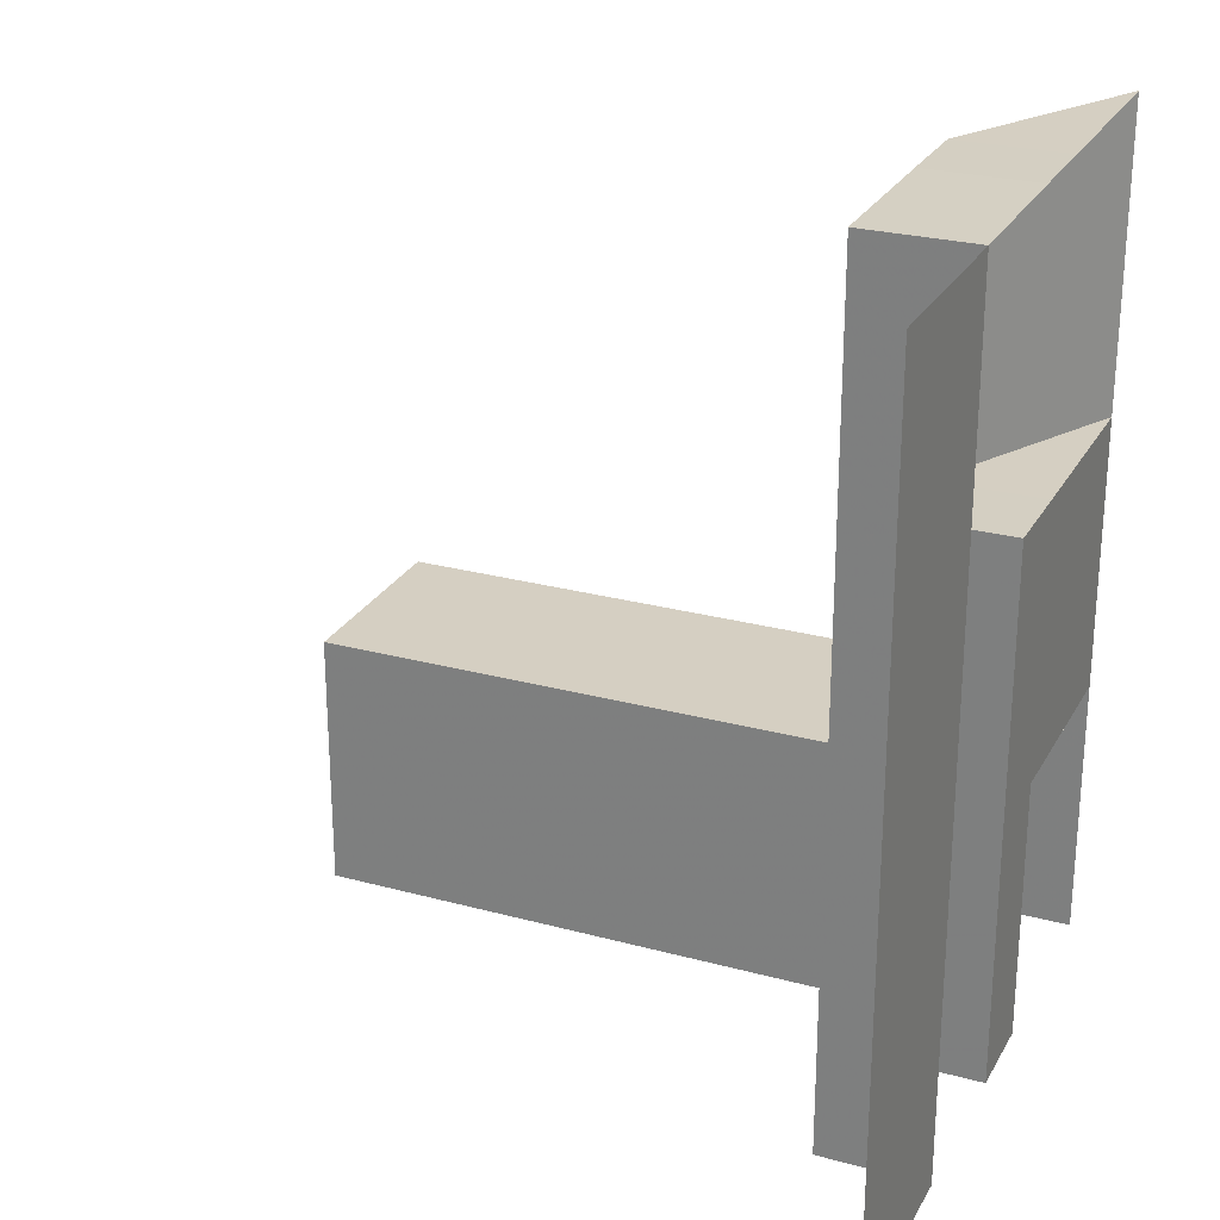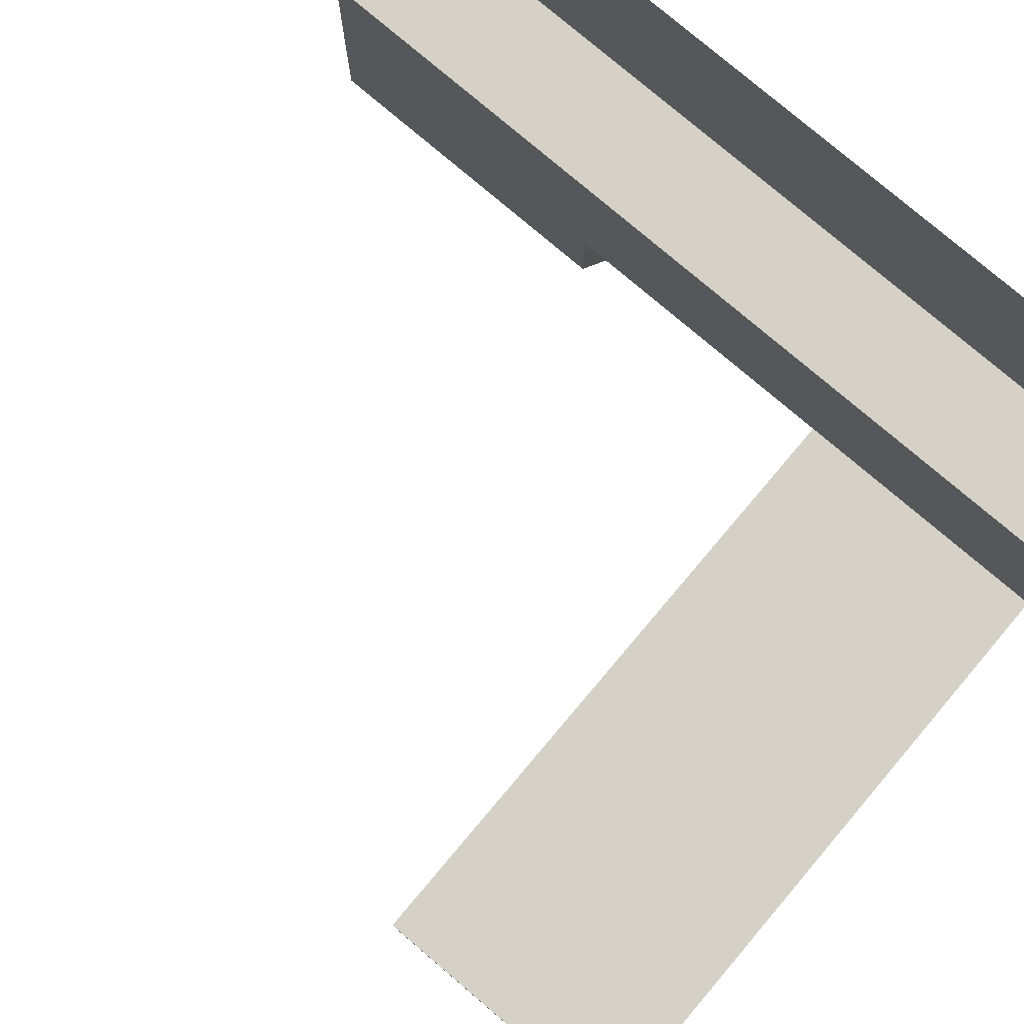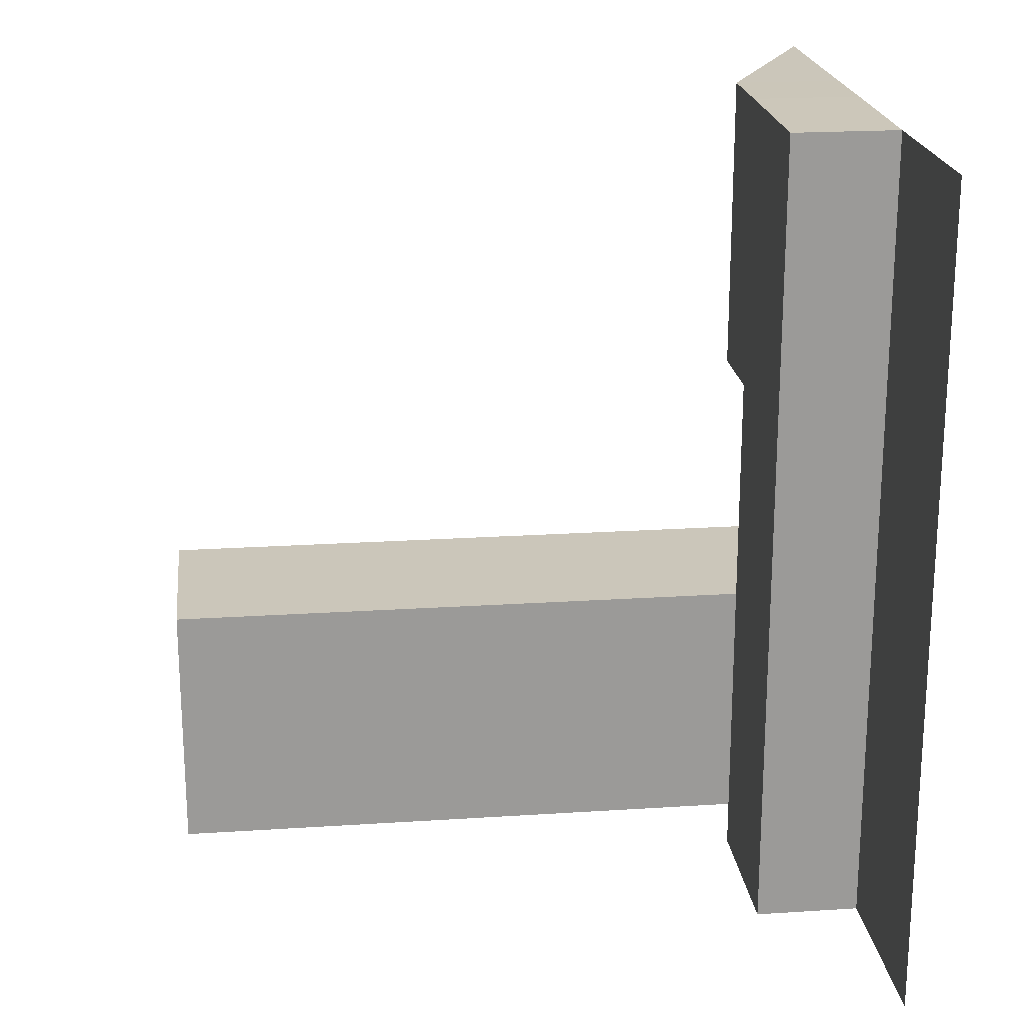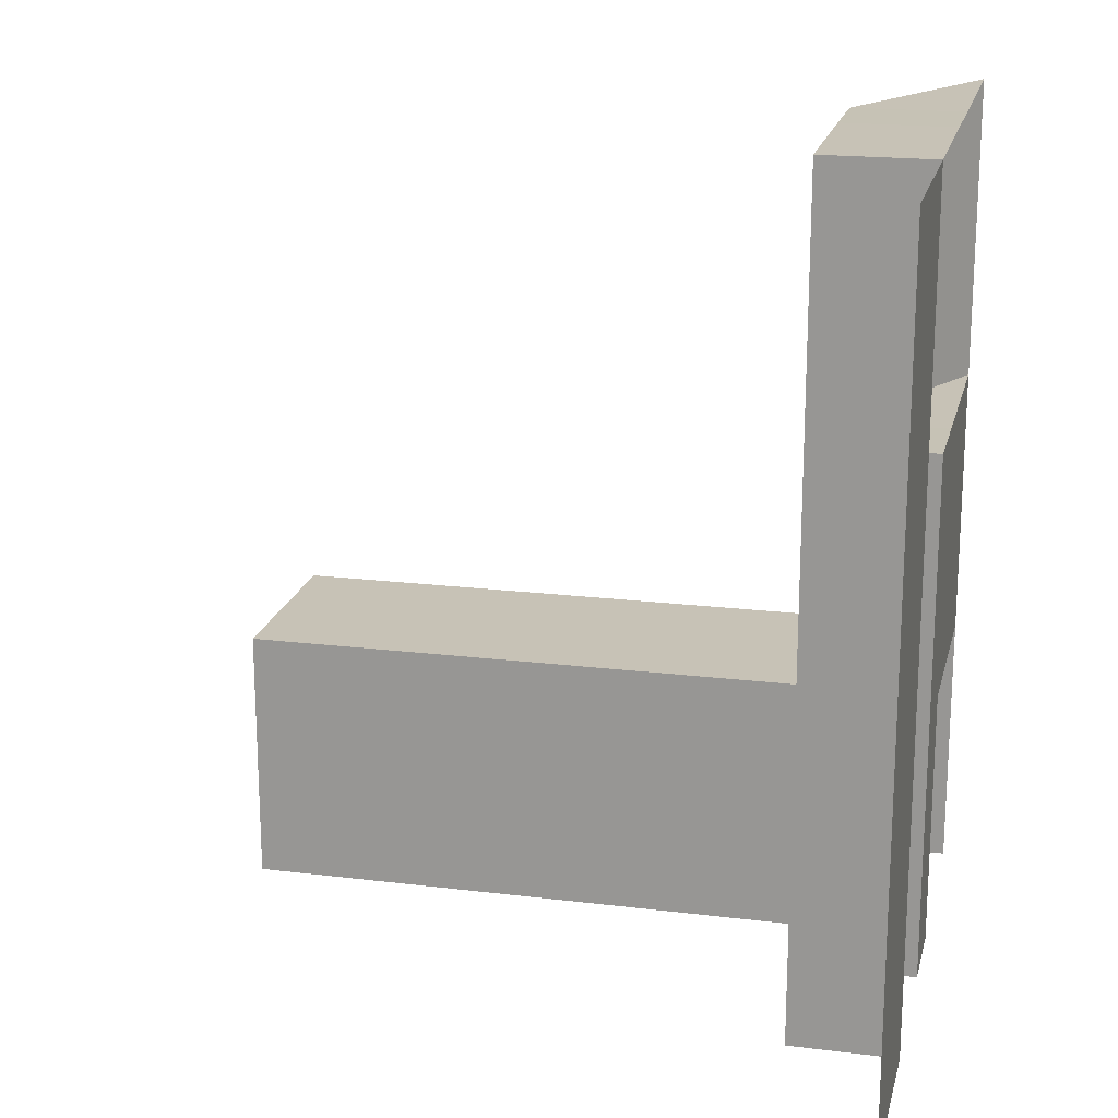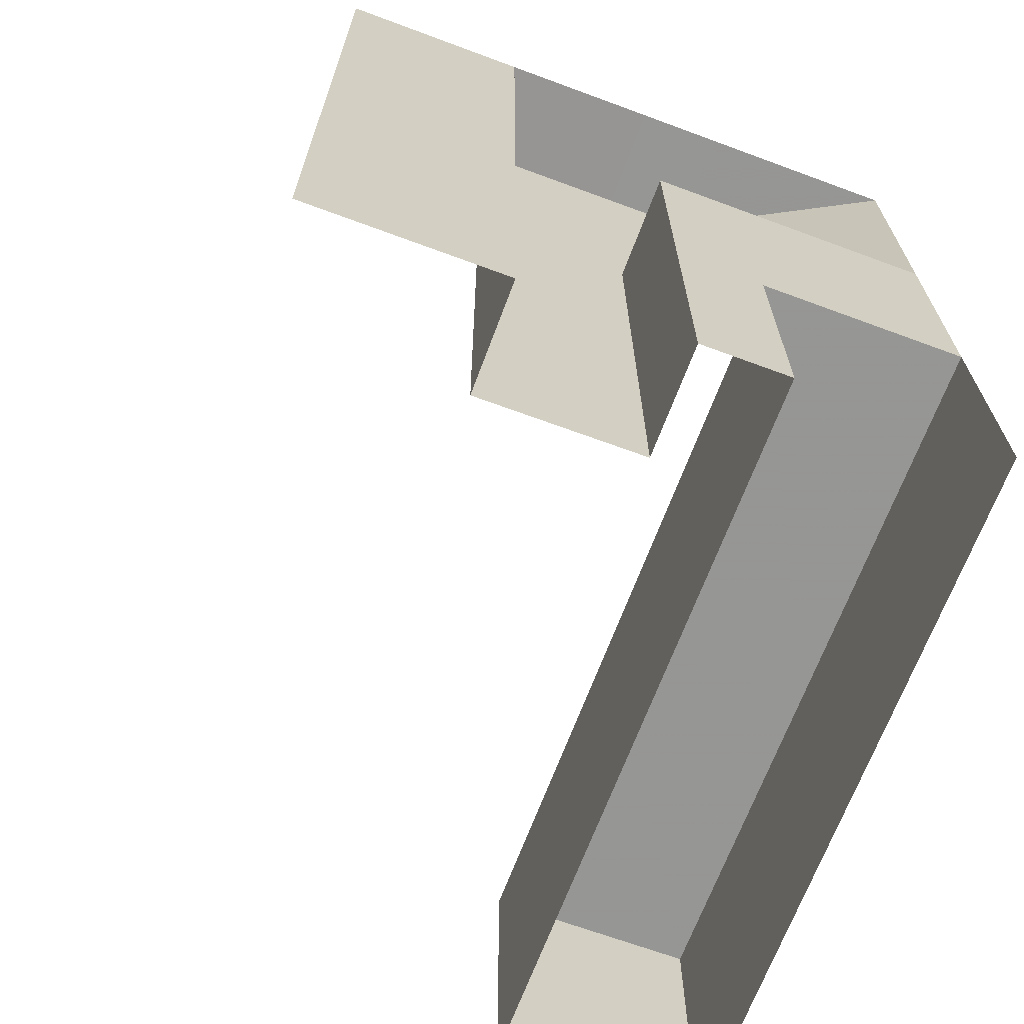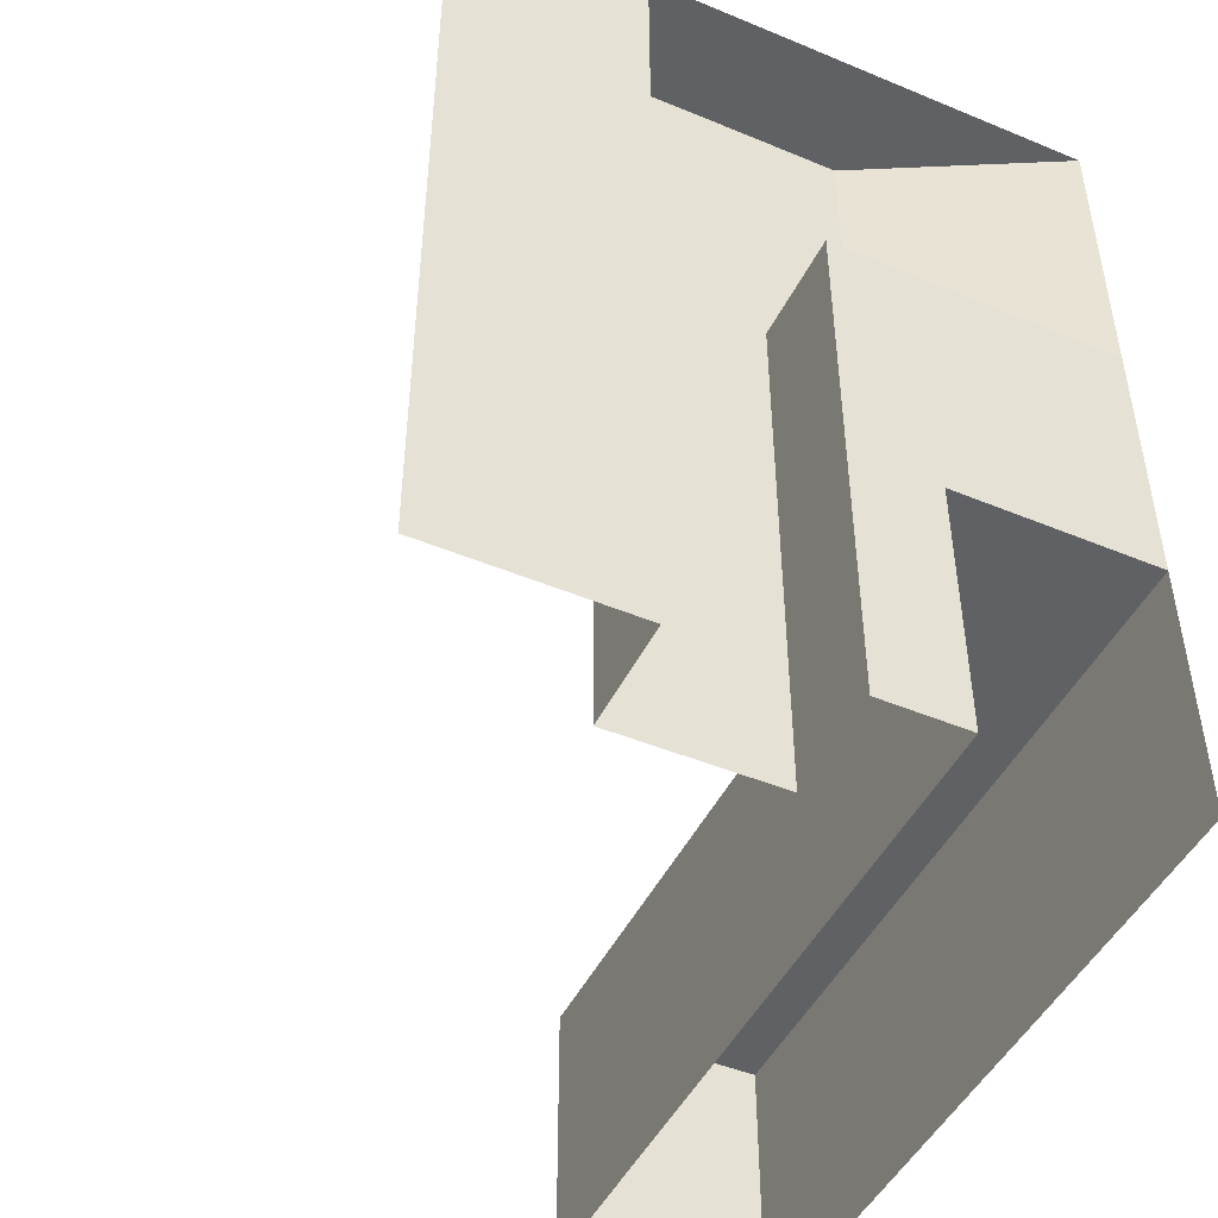
<metadata>
{"format":"obj","ext":"obj","renderer":"f3d","projection":"perspective","resolution":1024,"background":"white","views":[{"elev":25.7,"azim":-156.6,"up":"+Z"},{"elev":79.0,"azim":130.3,"up":"+Y"},{"elev":20.9,"azim":173.3,"up":"+Z"},{"elev":18.9,"azim":-166.9,"up":"+Z"},{"elev":-67.7,"azim":-110.4,"up":"+Z"},{"elev":-47.1,"azim":-115.3,"up":"+Z"}]}
</metadata>
<code>
v 9.071 0.1114 5.442
v 0.05271 -0.3785 4.895
v 0.05271 0.7923 4.89
v 0.05249 -0.3785 3.161
v 0.05249 0.7923 3.156
v 0.05228 -0.3785 1.581
v 0.05228 0.7923 1.576
v 0.05208 -0.3785 0.05313
v 0.05208 0.7923 0.04806
v 2.28 0.7923 0.04777
v 2.28 -0.3785 0.05284
v 2.28 0.7923 1.576
v 2.28 -0.3785 1.581
v 4.154 -0.3785 0.0526
v 4.154 0.7923 0.04753
v 4.155 0.7923 1.576
v 4.155 -0.3785 1.581
v 0.05271 0.7923 4.89
v 0.05249 0.7923 3.156
v 0.05228 0.7923 1.576
v 0.05208 0.7923 0.04806
v 0.05249 1.29 3.156
v 0.05271 1.29 4.89
v 0.05228 1.29 1.576
v 0.05208 1.29 0.04806
v 0.05271 2.217 4.884
v 0.05248 2.217 3.15
v 0.05228 2.217 1.571
v 0.05208 2.217 0.04253
v 0.6732 2.217 0.04244
v 0.6734 2.217 1.571
v 0.6737 2.217 3.15
v 0.6739 1.29 4.89
v 0.6739 2.217 4.884
v 0.6733 1.29 0.04798
v 0.6734 1.29 1.576
v 0.6737 1.29 3.156
v 0.6739 0.7923 4.89
v 0.6737 0.7923 3.156
v 0.05271 3.322 4.884
v 0.05248 3.322 3.15
v 0.05228 3.322 1.571
v 0.05208 3.322 0.04253
f 2 18 38
f 4 39 19
f 28 42 43
f 28 43 29
f 27 41 42
f 27 42 28
f 26 40 27
f 40 41 27
f 2 38 4
f 38 39 4
f 38 33 37
f 38 37 39
f 33 34 37
f 34 32 37
f 37 32 36
f 32 31 36
f 36 31 35
f 31 30 35
f 19 39 37
f 19 37 22
f 23 33 38
f 23 38 18
f 22 37 36
f 22 36 24
f 24 36 35
f 24 35 25
f 27 32 34
f 27 34 26
f 26 34 33
f 26 33 23
f 28 31 32
f 28 32 27
f 29 30 31
f 29 31 28
f 20 24 25
f 20 25 21
f 19 22 24
f 19 24 20
f 7 20 21
f 7 21 9
f 5 19 20
f 5 20 7
f 3 18 19
f 3 19 5
f 16 15 14
f 16 14 17
f 10 15 16
f 10 16 12
f 13 17 14
f 13 14 11
f 12 16 17
f 12 17 13
f 7 12 13
f 7 13 6
f 6 13 11
f 6 11 8
f 9 10 12
f 9 12 7
f 5 7 6
f 5 6 4

</code>
